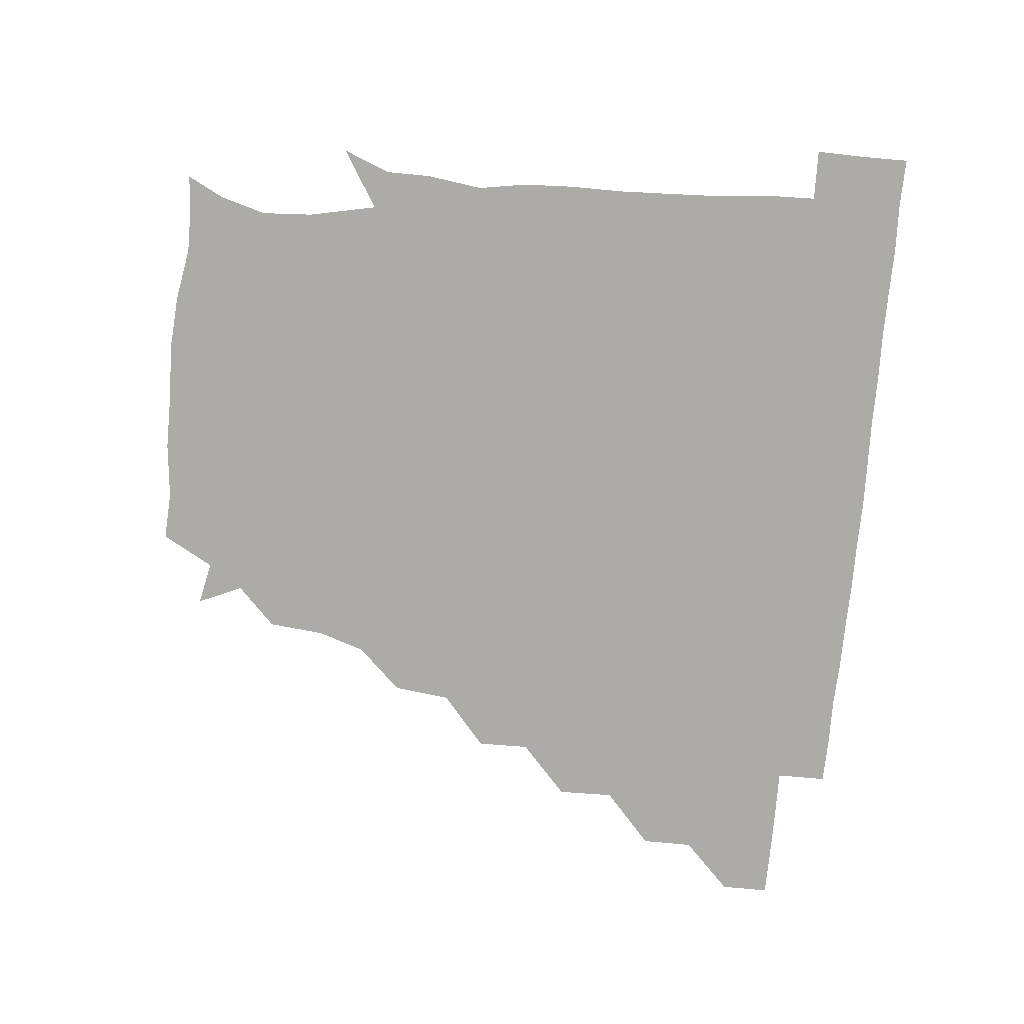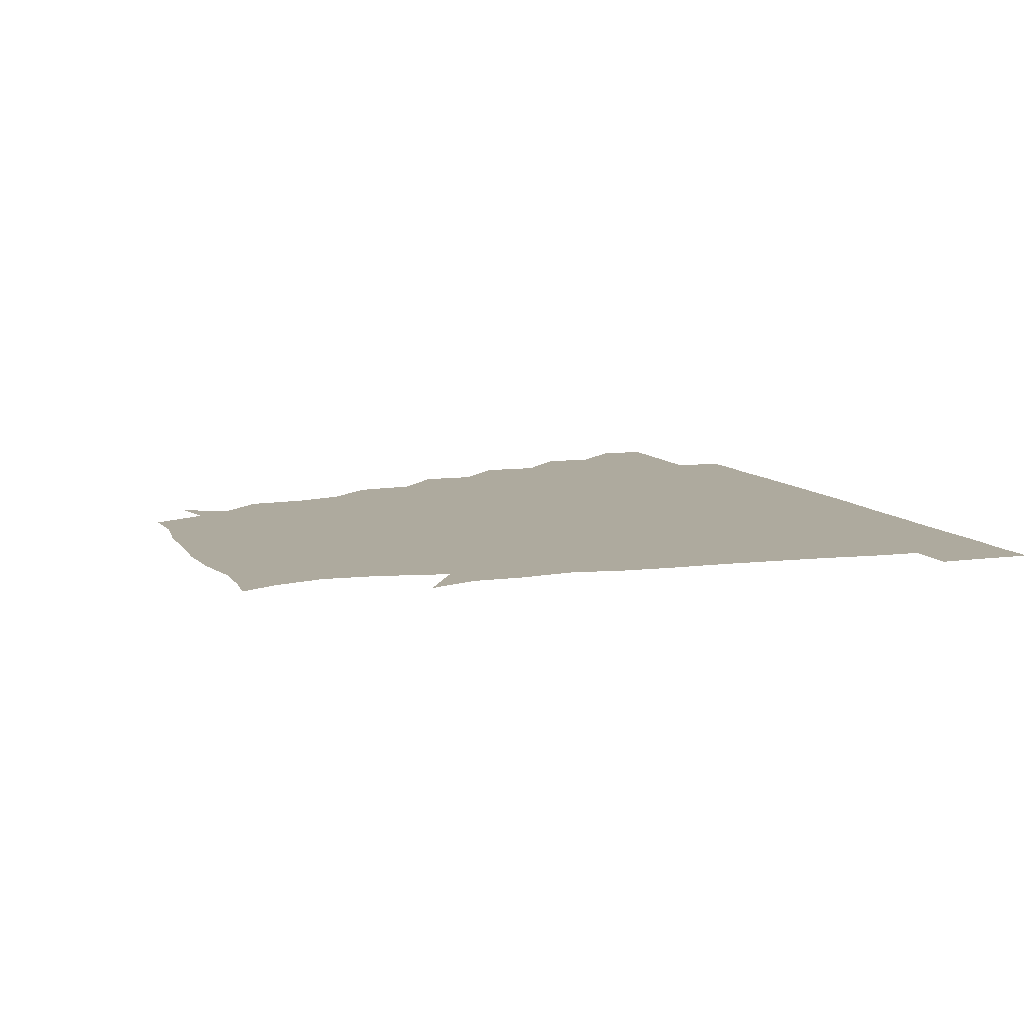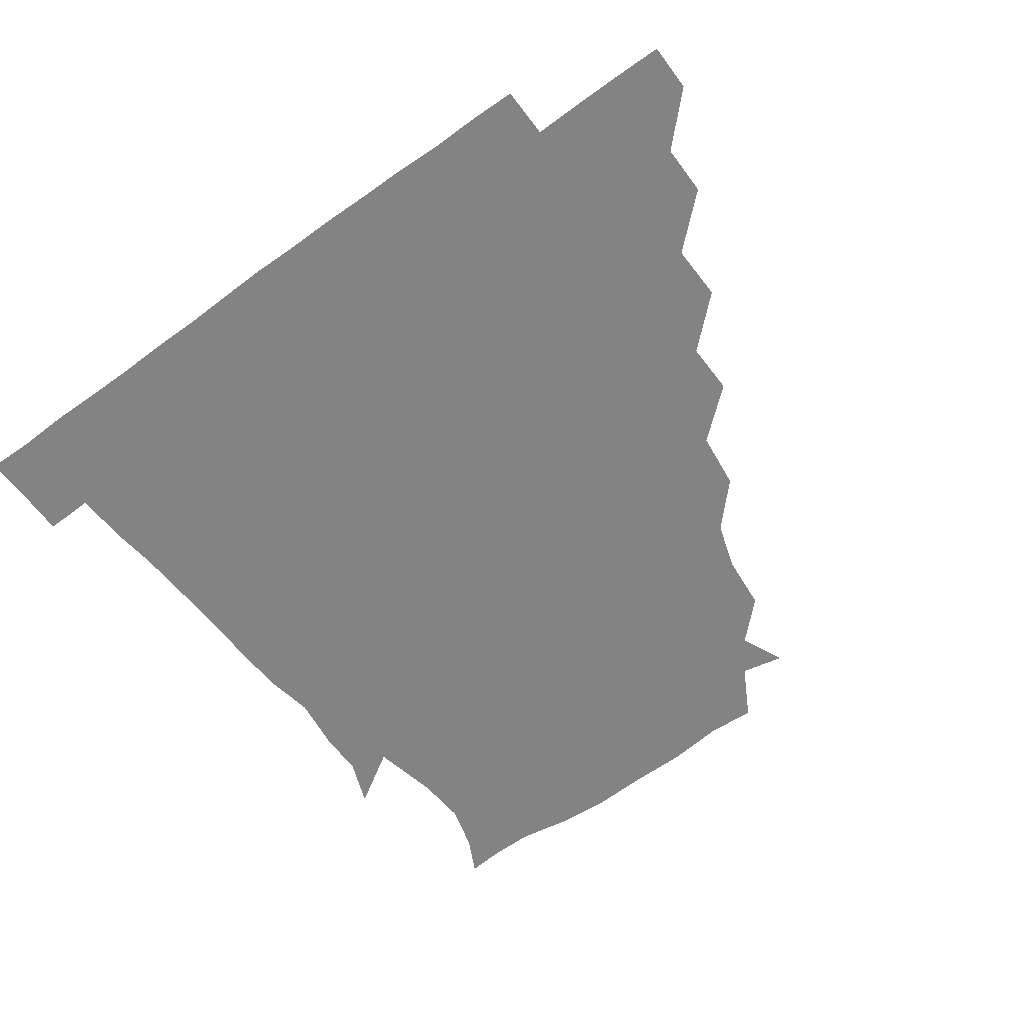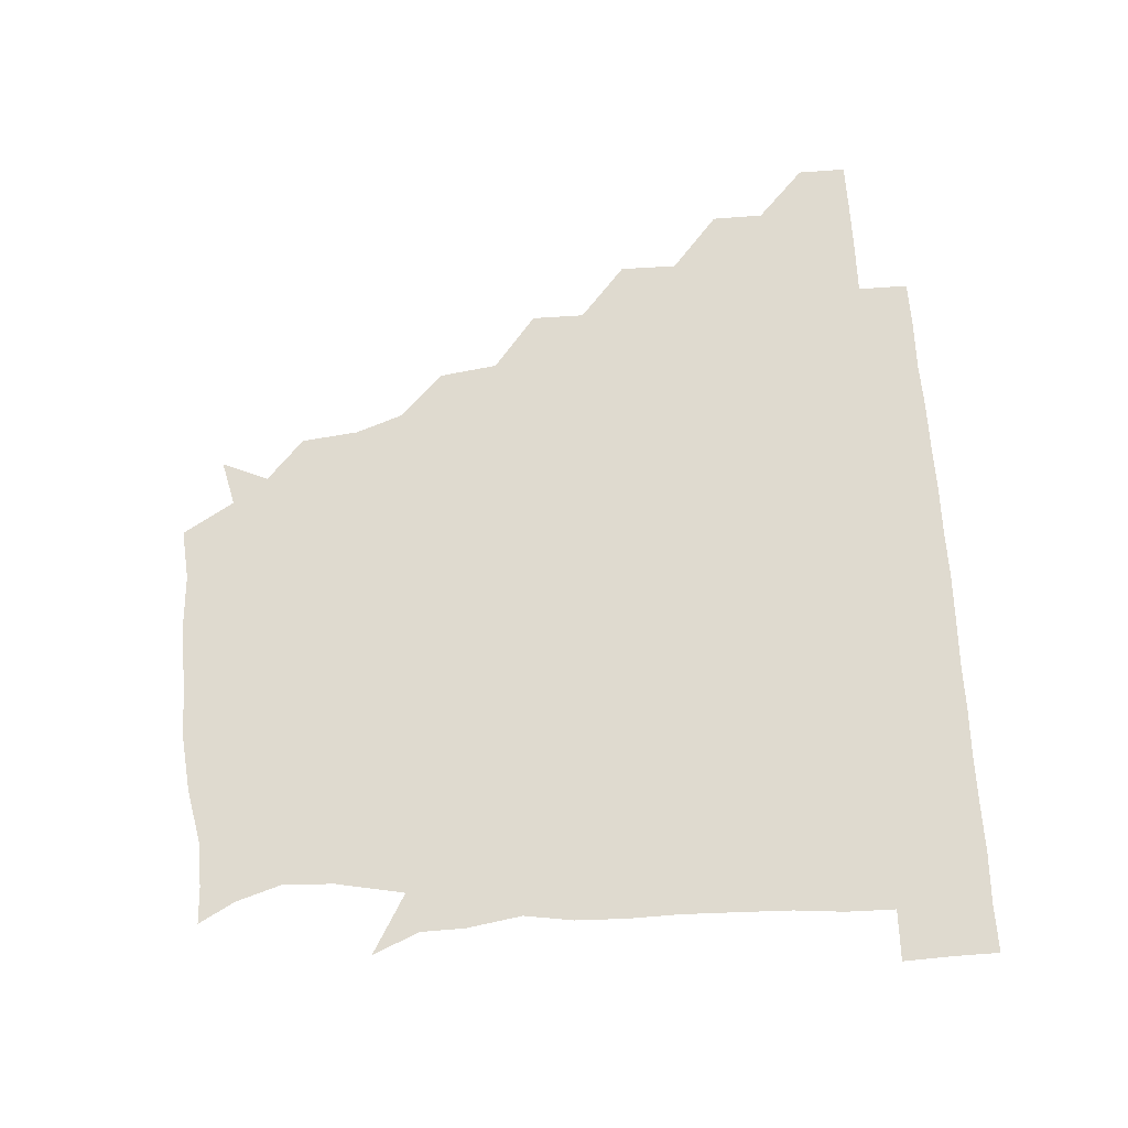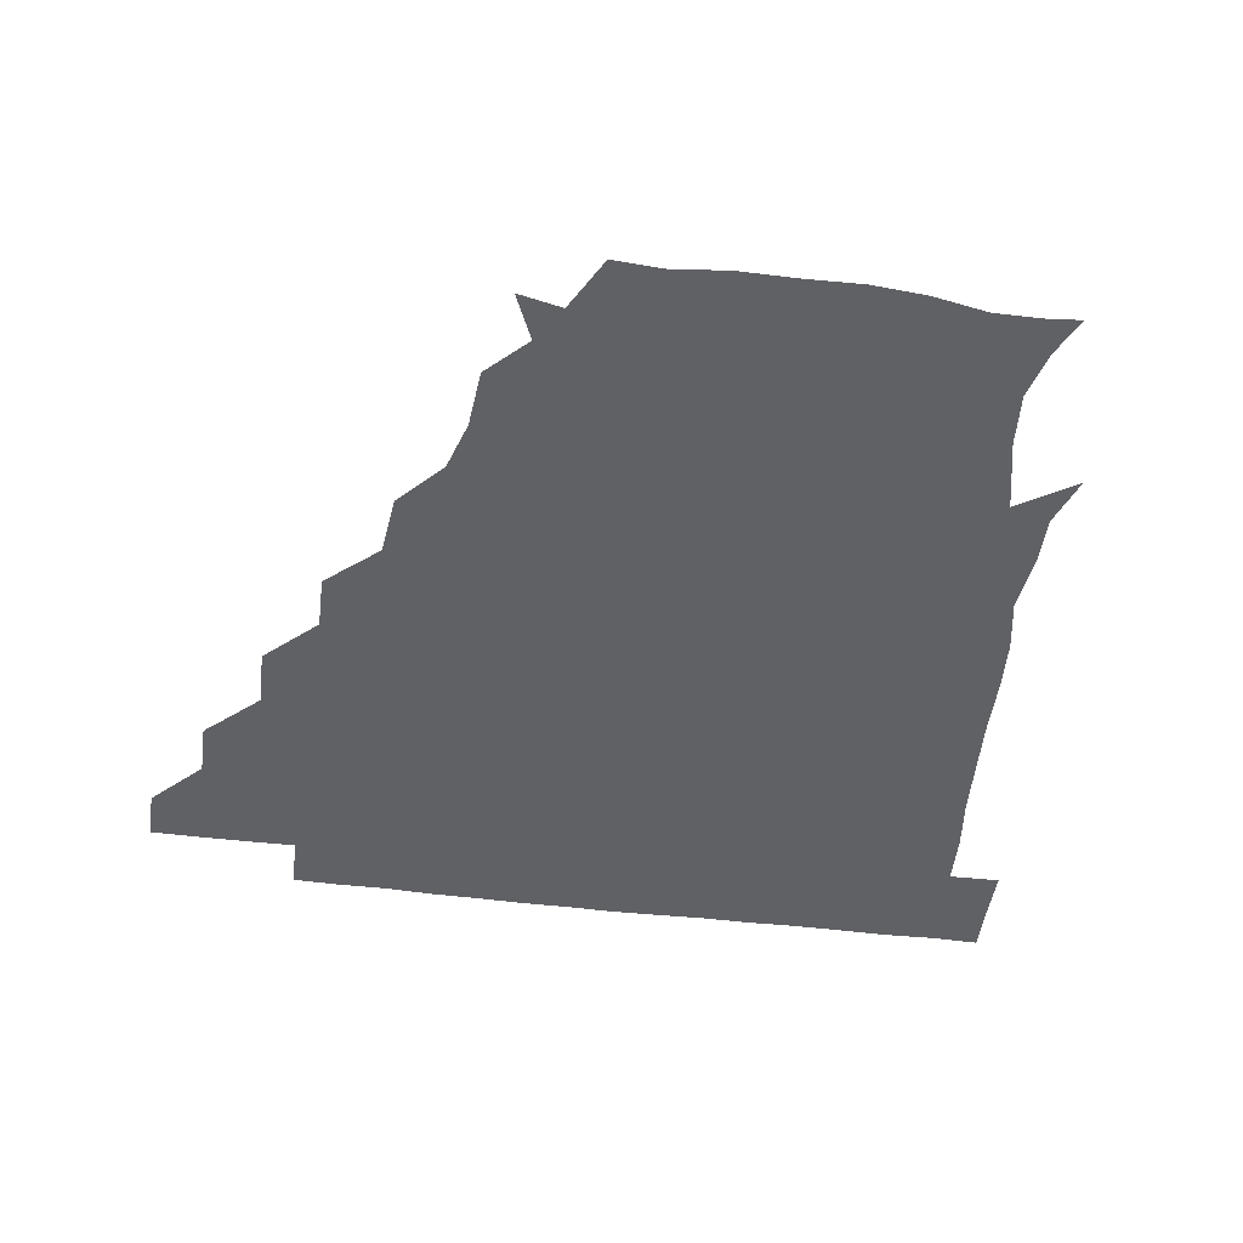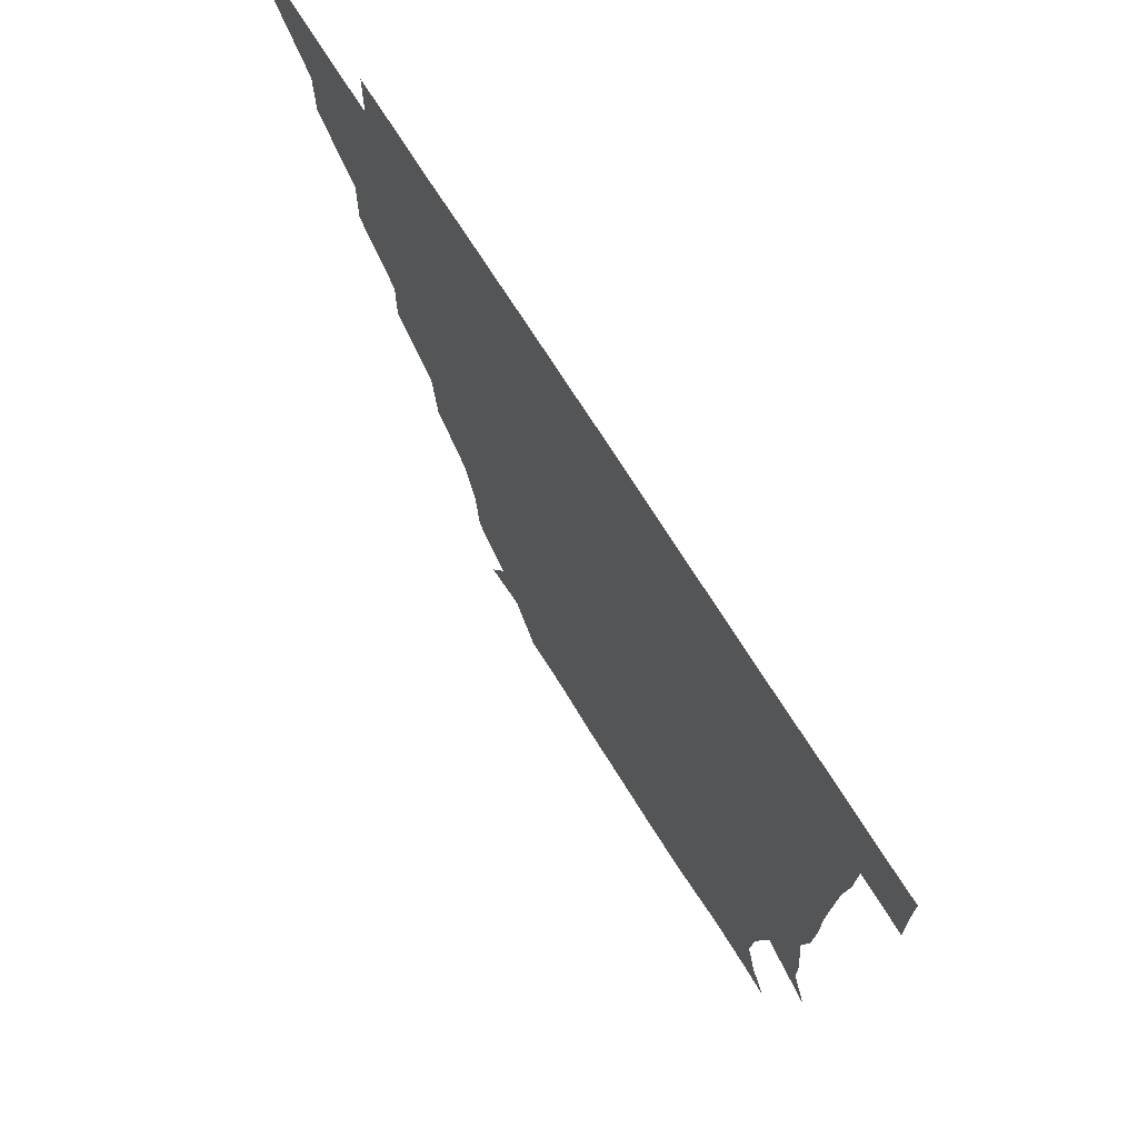
<metadata>
{"format":"obj","ext":"obj","renderer":"f3d","projection":"perspective","resolution":1024,"background":"white","views":[{"elev":-76.4,"azim":84.6,"up":"+Z"},{"elev":9.2,"azim":70.0,"up":"+Z"},{"elev":-61.1,"azim":-143.7,"up":"+Z"},{"elev":70.9,"azim":85.4,"up":"+Z"},{"elev":-49.4,"azim":-7.9,"up":"+Z"},{"elev":71.2,"azim":58.0,"up":"+Y"}]}
</metadata>
<code>
v 451 345.9 0
v 451 361 0
v 466.3 314.7 0
v 466.3 330.8 0
v 466.3 346 0
v 465.9 361.1 0
v 482.7 282 0
v 483 299.6 0
v 481.7 316.3 0
v 481.4 331.2 0
v 481.1 346 0
v 481.2 361 0
v 498.5 250.8 0
v 498.8 267.2 0
v 496.9 284.6 0
v 496.8 302.1 0
v 496.5 316.7 0
v 496.2 331.2 0
v 496.3 345.9 0
v 496.5 360.7 0
v 496.7 376.6 0
v 517 218.6 0
v 514.8 236.9 0
v 512 253 0
v 512.7 272.3 0
v 511.7 286.4 0
v 511.3 301.4 0
v 511.2 316.5 0
v 511.2 331.3 0
v 511.2 345.8 0
v 511.1 360.3 0
v 510.8 376.9 0
v 536.6 172 0
v 535 189.7 0
v 530.2 204.8 0
v 528.3 225.2 0
v 527.7 241.2 0
v 527.5 257.7 0
v 527.1 272.9 0
v 526.8 287.3 0
v 526.2 301.3 0
v 526 316.1 0
v 525.9 330.8 0
v 526.2 345.7 0
v 526.1 361 0
v 526 376.6 0
v 542.8 145.8 0
v 549.1 159.9 0
v 547.1 178.4 0
v 544.3 195.4 0
v 543.1 211.3 0
v 542.1 225.3 0
v 541.6 242.8 0
v 542.1 257.5 0
v 541.5 272.5 0
v 541.3 286.5 0
v 541.6 301.8 0
v 541.3 316.2 0
v 541 330.9 0
v 541.3 345.6 0
v 541.1 360.8 0
v 541 377.2 0
v 556.5 148.7 0
v 559.1 163.9 0
v 558.6 184 0
v 558.5 196.9 0
v 556.6 212.5 0
v 557.3 226.9 0
v 556.2 242.4 0
v 556.8 258.7 0
v 556 271.1 0
v 556.4 286.7 0
v 556.4 301.7 0
v 556.4 316.3 0
v 557.3 330.9 0
v 556.2 345.9 0
v 556.2 360.3 0
v 555.9 377.2 0
v 565.6 132.2 0
v 571.2 152.5 0
v 573.3 167 0
v 572 184 0
v 572 198.8 0
v 571.8 213 0
v 571.9 229.2 0
v 572.1 242.3 0
v 571.2 258.4 0
v 571.2 271.6 0
v 571.6 287.3 0
v 571.2 301.4 0
v 571 315.7 0
v 571.6 330.9 0
v 571.1 345.9 0
v 571.2 359.8 0
v 570.5 377.4 0
v 580.9 133 0
v 586.8 152.2 0
v 586.5 168 0
v 587.9 183.2 0
v 586.4 197.5 0
v 586.4 212.4 0
v 586.3 227 0
v 586 243.4 0
v 586 257.5 0
v 586.4 271.6 0
v 586.4 287.4 0
v 585.9 301 0
v 586.2 316 0
v 586.6 330.8 0
v 586.1 345.9 0
v 586 360.6 0
v 585.4 377.3 0
v 598.5 131.1 0
v 602.5 152.3 0
v 601 167.6 0
v 602.2 183.6 0
v 600.9 198.7 0
v 601.1 212.7 0
v 601.4 229 0
v 601 242.5 0
v 601.2 256.3 0
v 601.2 272.2 0
v 601.1 287 0
v 601.4 301.6 0
v 601.1 316 0
v 601.2 330.7 0
v 601 345.9 0
v 601 360.8 0
v 600.1 377.4 0
v 616.4 131.1 0
v 616.9 152.9 0
v 616.7 168.1 0
v 616.6 184.3 0
v 615.8 198.4 0
v 615.8 213.2 0
v 615.7 228.7 0
v 615.8 242.4 0
v 616.3 258 0
v 616.1 272.6 0
v 616.2 286.4 0
v 616.3 302 0
v 616.4 316.5 0
v 616 331.3 0
v 615.8 346.2 0
v 616.4 360.5 0
v 614.7 377 0
v 633.6 130.5 0
v 630.5 152.2 0
v 631.5 168.7 0
v 630.4 185.3 0
v 630.9 199.5 0
v 630.6 213.5 0
v 630.3 228.6 0
v 631.1 242.2 0
v 631.3 257.4 0
v 631 271.7 0
v 631.3 286.5 0
v 631.1 301.3 0
v 631.3 316.7 0
v 631.5 331.1 0
v 631.4 345.8 0
v 631.9 359.8 0
v 629.7 376.5 0
v 650.8 131.7 0
v 644.5 151.9 0
v 645.4 169.2 0
v 644.7 185.3 0
v 645.4 200 0
v 645.5 213.4 0
v 645.3 227.5 0
v 645.6 242.3 0
v 646 258.3 0
v 646.1 271.7 0
v 646 287.7 0
v 646.3 301.9 0
v 646.2 316.6 0
v 646.3 331.2 0
v 646.7 345.8 0
v 646.5 360.3 0
v 644.7 376.5 0
v 667.6 134.6 0
v 659.8 151.1 0
v 658.4 168.4 0
v 658.7 184.7 0
v 659.7 200.3 0
v 659.8 213.3 0
v 660.1 227.4 0
v 660.2 241.9 0
v 659.9 258.4 0
v 660.7 273 0
v 661.2 286.8 0
v 660.9 302.5 0
v 661.2 316.6 0
v 661.3 331.4 0
v 661.8 345.8 0
v 661.3 360.6 0
v 660.3 376.1 0
v 681.5 134.5 0
v 674.3 148.9 0
v 671.1 165.7 0
v 672.5 181.3 0
v 674.1 199.2 0
v 673.4 212.4 0
v 673.6 227.2 0
v 673.9 242.2 0
v 674.2 257.7 0
v 674.6 272.8 0
v 675 289.1 0
v 675.6 302 0
v 676 317 0
v 676.1 331.2 0
v 676.7 345.9 0
v 675.9 361.4 0
v 675.6 376.1 0
v 692.7 133.5 0
v 686.8 145.1 0
v 682.7 159.5 0
v 683.7 175.6 0
v 688.3 197.2 0
v 686.1 210.8 0
v 686 225.7 0
v 687 239.1 0
v 687.7 255.5 0
v 687.8 271.6 0
v 687.9 287.7 0
v 689.6 301.1 0
v 690.2 317.3 0
v 690.8 331.7 0
v 690.9 346.1 0
v 690.8 361.2 0
v 690.1 376.2 0
v 706.4 185.8 0
v 700.6 200.7 0
v 700.5 214.8 0
v 698.2 232.4 0
v 700.8 247.8 0
v 701.5 263.8 0
v 701.6 280.5 0
v 702.3 297.1 0
v 703.1 314.8 0
v 704.8 330.5 0
v 705.3 346.2 0
v 706 361 0
v 706.3 375.6 0
v 721.1 345.8 0
v 720.8 361 0
v 720.9 375.9 0
f 4 5 1
f 1 5 2
f 5 6 2
f 8 9 3
f 3 9 4
f 9 10 4
f 4 10 5
f 10 11 5
f 5 11 6
f 11 12 6
f 14 15 7
f 7 15 8
f 15 16 8
f 8 16 9
f 16 17 9
f 9 17 10
f 17 18 10
f 10 18 11
f 18 19 11
f 11 19 12
f 19 20 12
f 23 24 13
f 13 24 14
f 24 25 14
f 14 25 15
f 25 26 15
f 15 26 16
f 26 27 16
f 16 27 17
f 27 28 17
f 17 28 18
f 28 29 18
f 18 29 19
f 29 30 19
f 19 30 20
f 30 31 20
f 20 31 21
f 31 32 21
f 35 36 22
f 22 36 23
f 36 37 23
f 23 37 24
f 37 38 24
f 24 38 25
f 38 39 25
f 25 39 26
f 39 40 26
f 26 40 27
f 40 41 27
f 27 41 28
f 41 42 28
f 28 42 29
f 42 43 29
f 29 43 30
f 43 44 30
f 30 44 31
f 44 45 31
f 31 45 32
f 45 46 32
f 48 49 33
f 33 49 34
f 49 50 34
f 34 50 35
f 50 51 35
f 35 51 36
f 51 52 36
f 36 52 37
f 52 53 37
f 37 53 38
f 53 54 38
f 38 54 39
f 54 55 39
f 39 55 40
f 55 56 40
f 40 56 41
f 56 57 41
f 41 57 42
f 57 58 42
f 42 58 43
f 58 59 43
f 43 59 44
f 59 60 44
f 44 60 45
f 60 61 45
f 45 61 46
f 61 62 46
f 47 63 48
f 63 64 48
f 48 64 49
f 64 65 49
f 49 65 50
f 65 66 50
f 50 66 51
f 66 67 51
f 51 67 52
f 67 68 52
f 52 68 53
f 68 69 53
f 53 69 54
f 69 70 54
f 54 70 55
f 70 71 55
f 55 71 56
f 71 72 56
f 56 72 57
f 72 73 57
f 57 73 58
f 73 74 58
f 58 74 59
f 74 75 59
f 59 75 60
f 75 76 60
f 60 76 61
f 76 77 61
f 61 77 62
f 77 78 62
f 79 80 63
f 63 80 64
f 80 81 64
f 64 81 65
f 81 82 65
f 65 82 66
f 82 83 66
f 66 83 67
f 83 84 67
f 67 84 68
f 84 85 68
f 68 85 69
f 85 86 69
f 69 86 70
f 86 87 70
f 70 87 71
f 87 88 71
f 71 88 72
f 88 89 72
f 72 89 73
f 89 90 73
f 73 90 74
f 90 91 74
f 74 91 75
f 91 92 75
f 75 92 76
f 92 93 76
f 76 93 77
f 93 94 77
f 77 94 78
f 94 95 78
f 79 96 80
f 96 97 80
f 80 97 81
f 97 98 81
f 81 98 82
f 98 99 82
f 82 99 83
f 99 100 83
f 83 100 84
f 100 101 84
f 84 101 85
f 101 102 85
f 85 102 86
f 102 103 86
f 86 103 87
f 103 104 87
f 87 104 88
f 104 105 88
f 88 105 89
f 105 106 89
f 89 106 90
f 106 107 90
f 90 107 91
f 107 108 91
f 91 108 92
f 108 109 92
f 92 109 93
f 109 110 93
f 93 110 94
f 110 111 94
f 94 111 95
f 111 112 95
f 96 113 97
f 113 114 97
f 97 114 98
f 114 115 98
f 98 115 99
f 115 116 99
f 99 116 100
f 116 117 100
f 100 117 101
f 117 118 101
f 101 118 102
f 118 119 102
f 102 119 103
f 119 120 103
f 103 120 104
f 120 121 104
f 104 121 105
f 121 122 105
f 105 122 106
f 122 123 106
f 106 123 107
f 123 124 107
f 107 124 108
f 124 125 108
f 108 125 109
f 125 126 109
f 109 126 110
f 126 127 110
f 110 127 111
f 127 128 111
f 111 128 112
f 128 129 112
f 113 130 114
f 130 131 114
f 114 131 115
f 131 132 115
f 115 132 116
f 132 133 116
f 116 133 117
f 133 134 117
f 117 134 118
f 134 135 118
f 118 135 119
f 135 136 119
f 119 136 120
f 136 137 120
f 120 137 121
f 137 138 121
f 121 138 122
f 138 139 122
f 122 139 123
f 139 140 123
f 123 140 124
f 140 141 124
f 124 141 125
f 141 142 125
f 125 142 126
f 142 143 126
f 126 143 127
f 143 144 127
f 127 144 128
f 144 145 128
f 128 145 129
f 145 146 129
f 130 147 131
f 147 148 131
f 131 148 132
f 148 149 132
f 132 149 133
f 149 150 133
f 133 150 134
f 150 151 134
f 134 151 135
f 151 152 135
f 135 152 136
f 152 153 136
f 136 153 137
f 153 154 137
f 137 154 138
f 154 155 138
f 138 155 139
f 155 156 139
f 139 156 140
f 156 157 140
f 140 157 141
f 157 158 141
f 141 158 142
f 158 159 142
f 142 159 143
f 159 160 143
f 143 160 144
f 160 161 144
f 144 161 145
f 161 162 145
f 145 162 146
f 162 163 146
f 147 164 148
f 164 165 148
f 148 165 149
f 165 166 149
f 149 166 150
f 166 167 150
f 150 167 151
f 167 168 151
f 151 168 152
f 168 169 152
f 152 169 153
f 169 170 153
f 153 170 154
f 170 171 154
f 154 171 155
f 171 172 155
f 155 172 156
f 172 173 156
f 156 173 157
f 173 174 157
f 157 174 158
f 174 175 158
f 158 175 159
f 175 176 159
f 159 176 160
f 176 177 160
f 160 177 161
f 177 178 161
f 161 178 162
f 178 179 162
f 162 179 163
f 179 180 163
f 164 181 165
f 181 182 165
f 165 182 166
f 182 183 166
f 166 183 167
f 183 184 167
f 167 184 168
f 184 185 168
f 168 185 169
f 185 186 169
f 169 186 170
f 186 187 170
f 170 187 171
f 187 188 171
f 171 188 172
f 188 189 172
f 172 189 173
f 189 190 173
f 173 190 174
f 190 191 174
f 174 191 175
f 191 192 175
f 175 192 176
f 192 193 176
f 176 193 177
f 193 194 177
f 177 194 178
f 194 195 178
f 178 195 179
f 195 196 179
f 179 196 180
f 196 197 180
f 181 198 182
f 198 199 182
f 182 199 183
f 199 200 183
f 183 200 184
f 200 201 184
f 184 201 185
f 201 202 185
f 185 202 186
f 202 203 186
f 186 203 187
f 203 204 187
f 187 204 188
f 204 205 188
f 188 205 189
f 205 206 189
f 189 206 190
f 206 207 190
f 190 207 191
f 207 208 191
f 191 208 192
f 208 209 192
f 192 209 193
f 209 210 193
f 193 210 194
f 210 211 194
f 194 211 195
f 211 212 195
f 195 212 196
f 212 213 196
f 196 213 197
f 213 214 197
f 198 215 199
f 215 216 199
f 199 216 200
f 216 217 200
f 200 217 201
f 217 218 201
f 201 218 202
f 218 219 202
f 202 219 203
f 219 220 203
f 203 220 204
f 220 221 204
f 204 221 205
f 221 222 205
f 205 222 206
f 222 223 206
f 206 223 207
f 223 224 207
f 207 224 208
f 224 225 208
f 208 225 209
f 225 226 209
f 209 226 210
f 226 227 210
f 210 227 211
f 227 228 211
f 211 228 212
f 228 229 212
f 212 229 213
f 229 230 213
f 213 230 214
f 230 231 214
f 219 232 220
f 232 233 220
f 220 233 221
f 233 234 221
f 221 234 222
f 234 235 222
f 222 235 223
f 235 236 223
f 223 236 224
f 236 237 224
f 224 237 225
f 237 238 225
f 225 238 226
f 238 239 226
f 226 239 227
f 239 240 227
f 227 240 228
f 240 241 228
f 228 241 229
f 241 242 229
f 229 242 230
f 242 243 230
f 230 243 231
f 243 244 231
f 242 245 243
f 245 246 243
f 243 246 244
f 246 247 244

</code>
